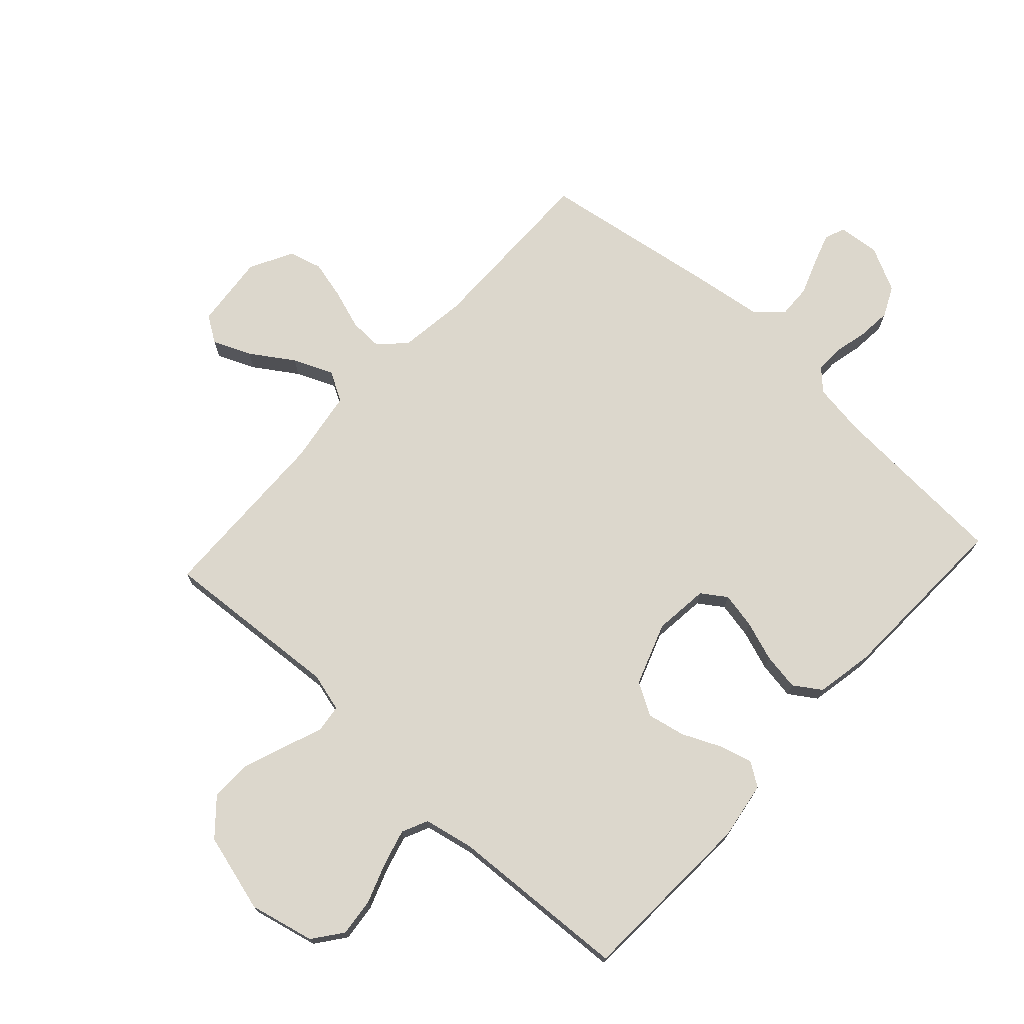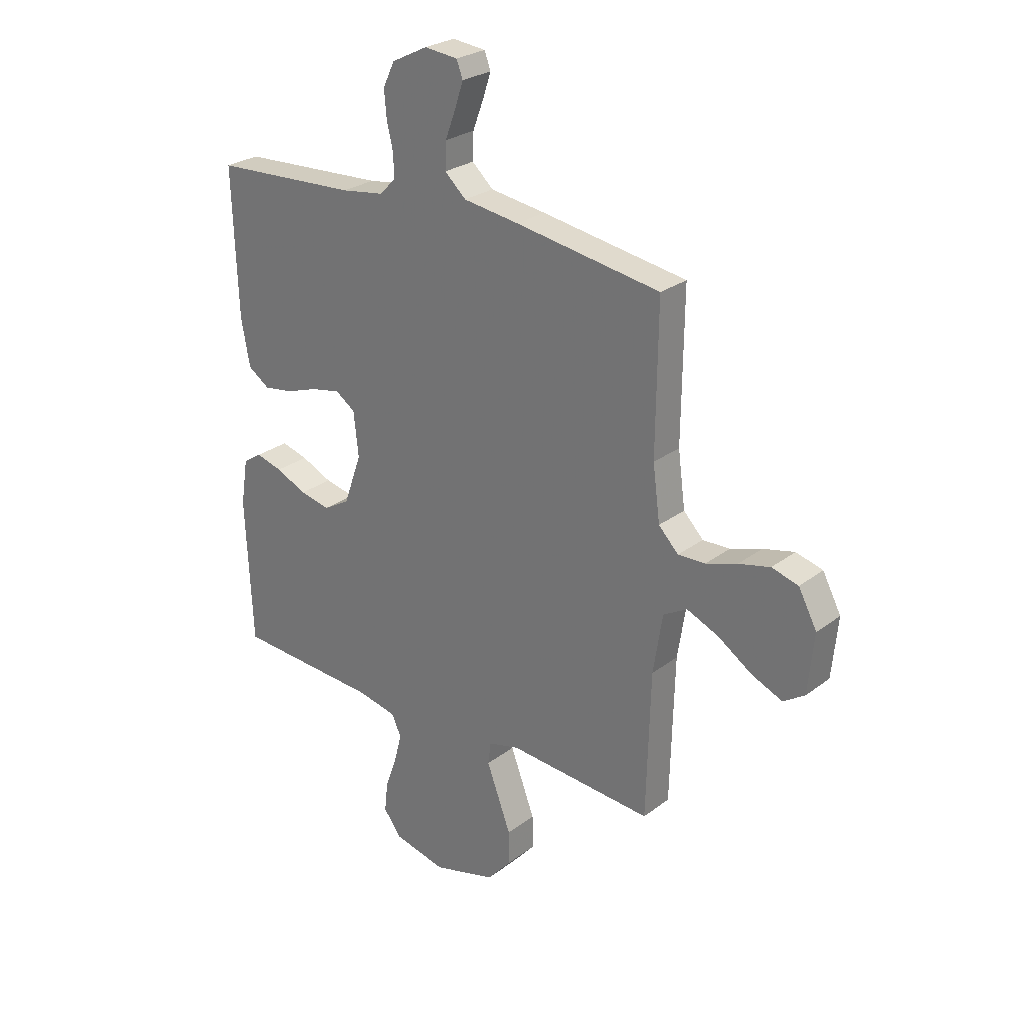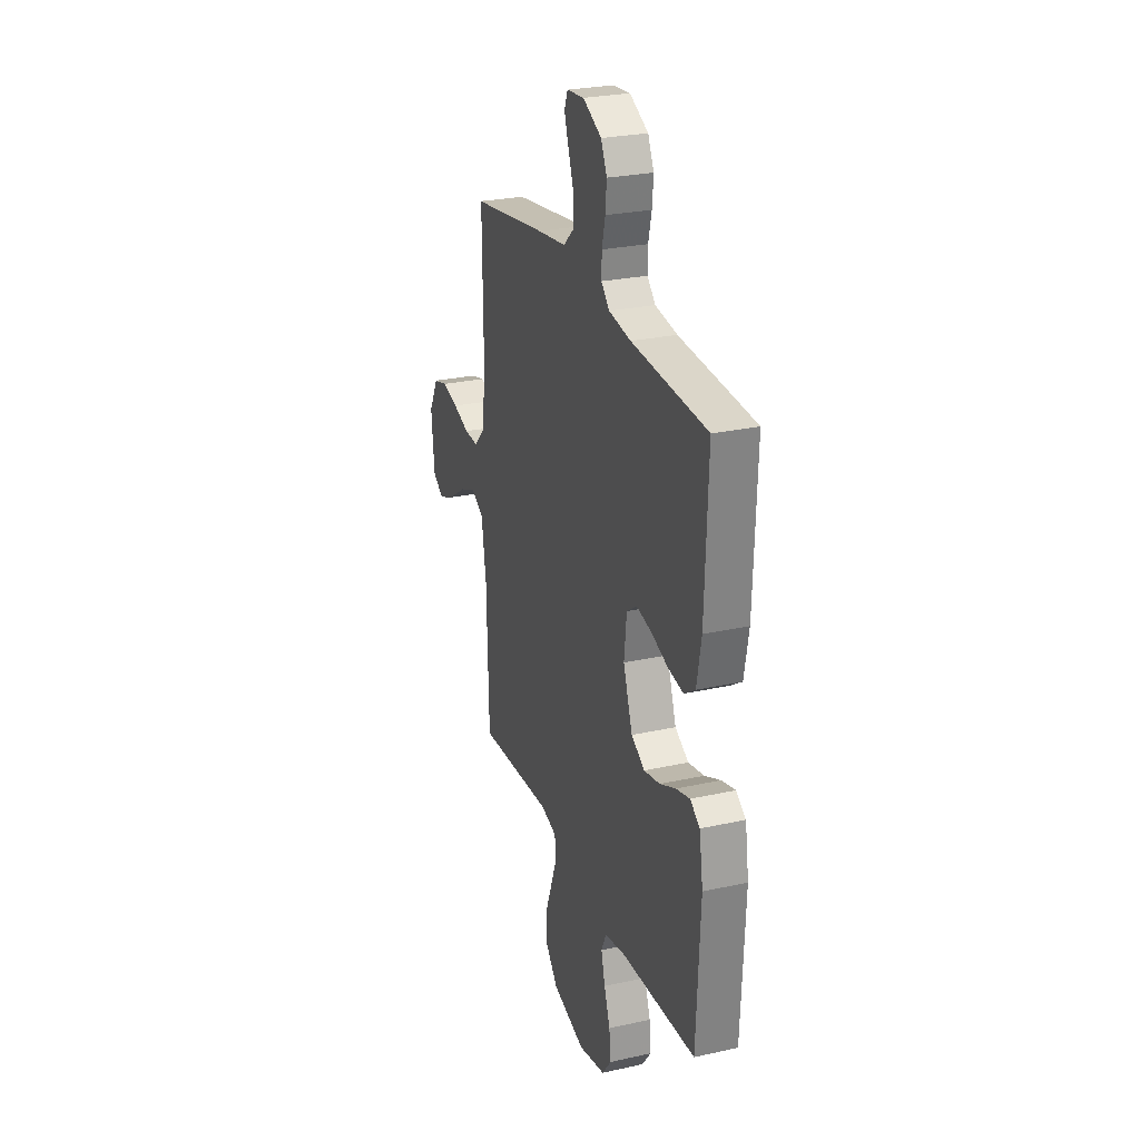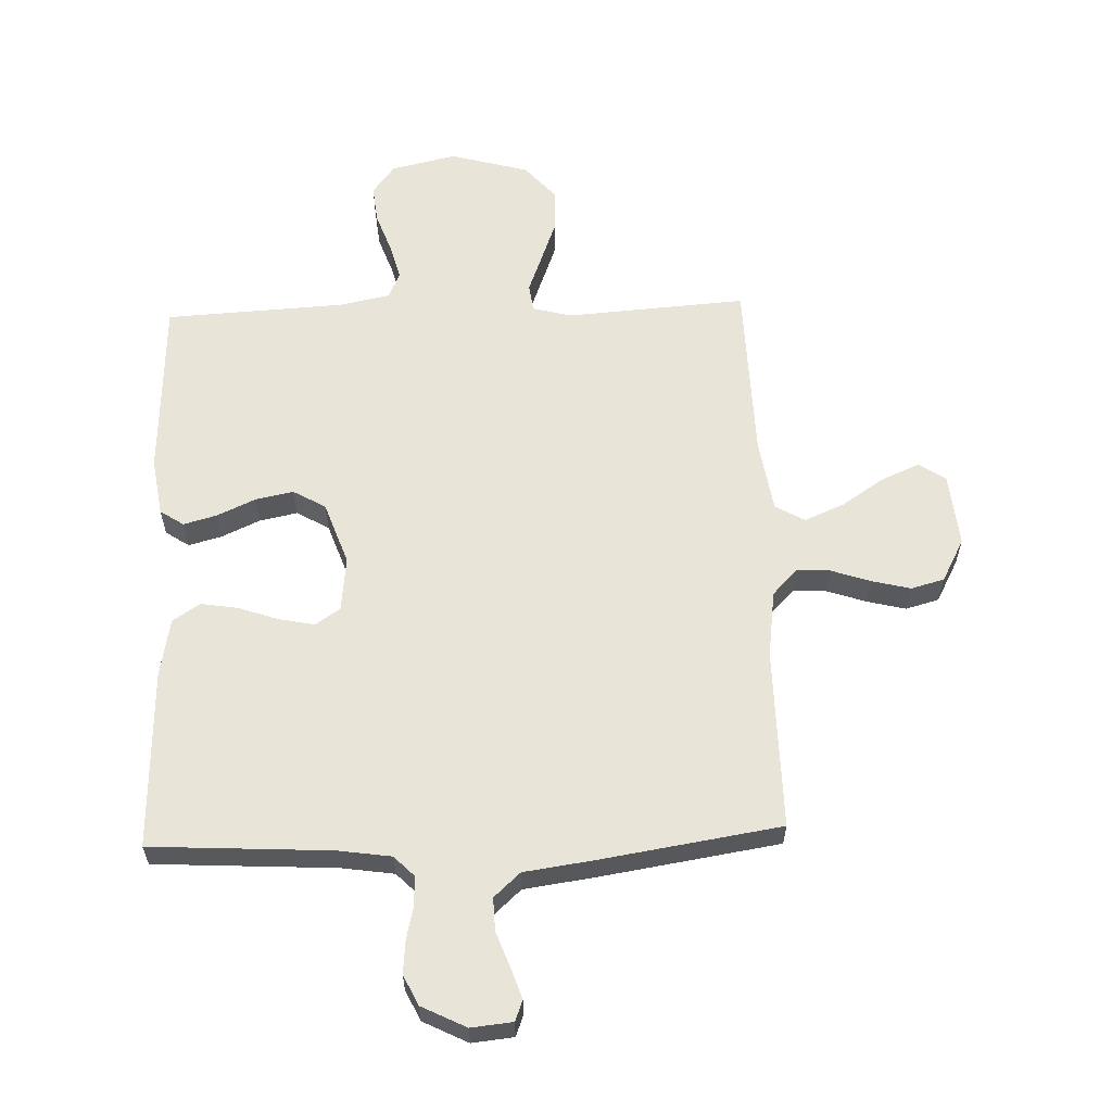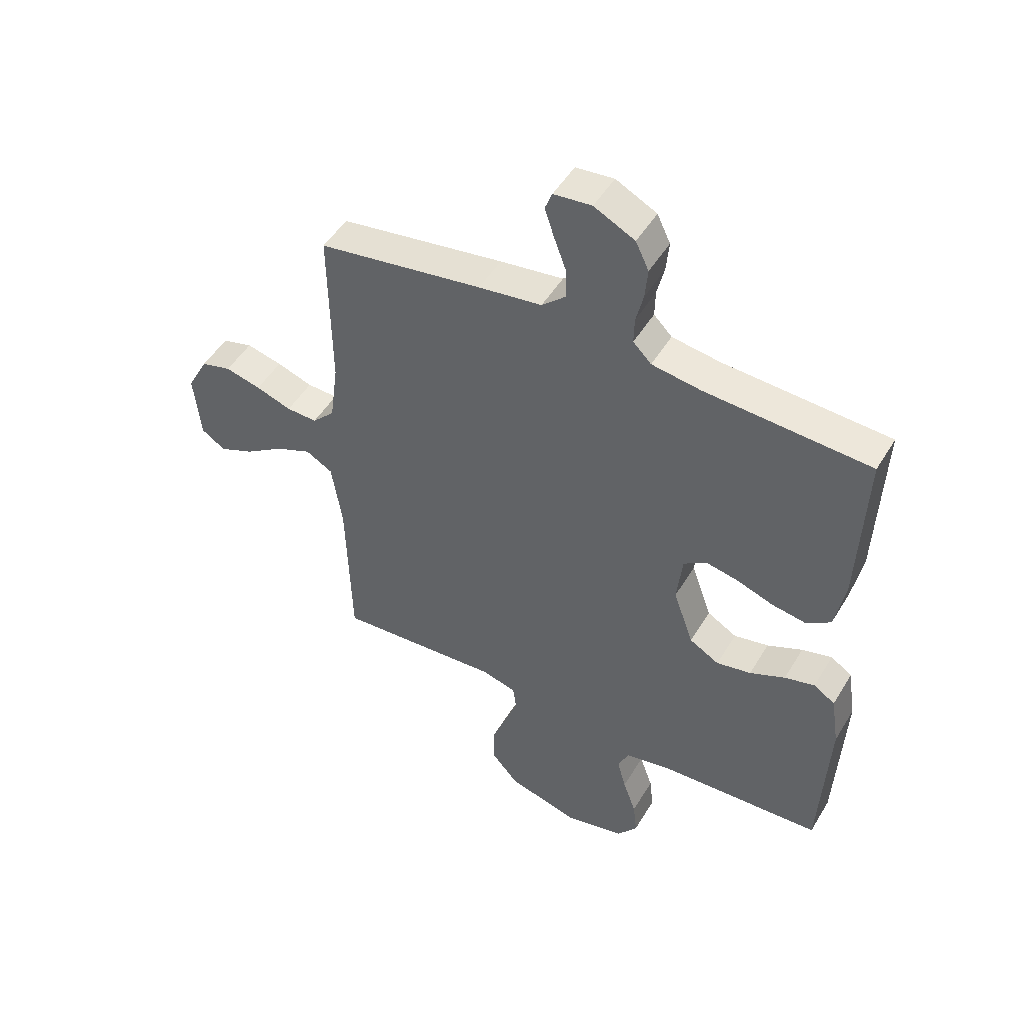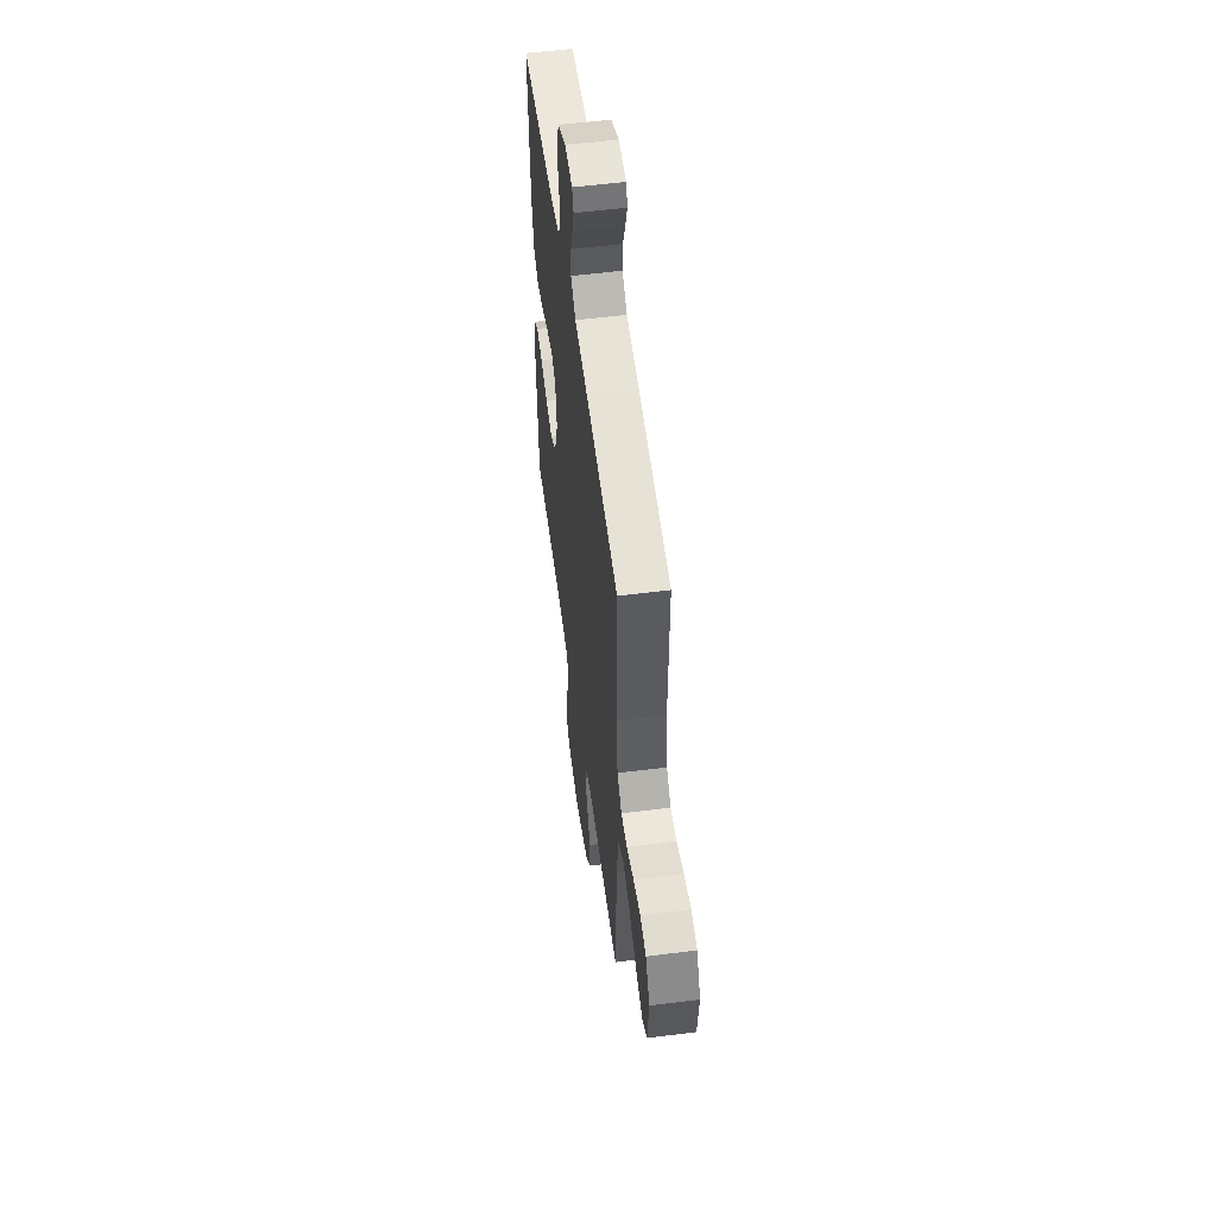
<metadata>
{"format":"obj","ext":"obj","renderer":"f3d","projection":"perspective","resolution":1024,"background":"white","views":[{"elev":72.8,"azim":-137.5,"up":"+Y"},{"elev":26.5,"azim":40.5,"up":"+Z"},{"elev":26.6,"azim":-109.1,"up":"+Z"},{"elev":60.3,"azim":-2.0,"up":"+Y"},{"elev":49.2,"azim":-150.1,"up":"+Z"},{"elev":54.9,"azim":82.3,"up":"+Z"}]}
</metadata>
<code>
v 0.5 0.07 -0.5
v 0.2 0.07 -0.479
v 0.136 0.07 -0.496
v 0.13 0.07 -0.542
v 0.154 0.07 -0.605
v 0.181 0.07 -0.677
v 0.182 0.07 -0.746
v 0.131 0.07 -0.804
v 0 0.07 -0.84
v -0.108 0.07 -0.815
v -0.145 0.07 -0.766
v -0.138 0.07 -0.703
v -0.114 0.07 -0.636
v -0.098 0.07 -0.576
v -0.118 0.07 -0.533
v -0.2 0.07 -0.516
v -0.5 0.07 -0.5
v -0.514 0.07 -0.2
v -0.499 0.07 -0.104
v -0.46 0.07 -0.078
v -0.405 0.07 -0.093
v -0.341 0.07 -0.122
v -0.278 0.07 -0.135
v -0.224 0.07 -0.104
v -0.187 0.07 0
v -0.197 0.07 0.091
v -0.238 0.07 0.119
v -0.298 0.07 0.107
v -0.364 0.07 0.084
v -0.426 0.07 0.074
v -0.471 0.07 0.104
v -0.489 0.07 0.2
v -0.5 0.07 0.5
v -0.2 0.07 0.517
v -0.112 0.07 0.53
v -0.079 0.07 0.563
v -0.08 0.07 0.611
v -0.093 0.07 0.666
v -0.098 0.07 0.722
v -0.074 0.07 0.772
v 0 0.07 0.809
v 0.069 0.07 0.802
v 0.082 0.07 0.768
v 0.065 0.07 0.717
v 0.043 0.07 0.658
v 0.041 0.07 0.603
v 0.085 0.07 0.563
v 0.2 0.07 0.547
v 0.5 0.07 0.5
v 0.497 0.07 0.2
v 0.512 0.07 0.088
v 0.553 0.07 0.046
v 0.609 0.07 0.048
v 0.674 0.07 0.07
v 0.739 0.07 0.086
v 0.794 0.07 0.071
v 0.832 0.07 0
v 0.82 0.07 -0.123
v 0.776 0.07 -0.152
v 0.713 0.07 -0.125
v 0.642 0.07 -0.078
v 0.576 0.07 -0.05
v 0.527 0.07 -0.078
v 0.508 0.07 -0.2
v 0.5 0 -0.5
v 0.2 0 -0.479
v 0.136 0 -0.496
v 0.13 0 -0.542
v 0.154 0 -0.605
v 0.181 0 -0.677
v 0.182 0 -0.746
v 0.131 0 -0.804
v 0 0 -0.84
v -0.108 0 -0.815
v -0.145 0 -0.766
v -0.138 0 -0.703
v -0.114 0 -0.636
v -0.098 0 -0.576
v -0.118 0 -0.533
v -0.2 0 -0.516
v -0.5 0 -0.5
v -0.514 0 -0.2
v -0.499 0 -0.104
v -0.46 0 -0.078
v -0.405 0 -0.093
v -0.341 0 -0.122
v -0.278 0 -0.135
v -0.224 0 -0.104
v -0.187 0 0
v -0.197 0 0.091
v -0.238 0 0.119
v -0.298 0 0.107
v -0.364 0 0.084
v -0.426 0 0.074
v -0.471 0 0.104
v -0.489 0 0.2
v -0.5 0 0.5
v -0.2 0 0.517
v -0.112 0 0.53
v -0.079 0 0.563
v -0.08 0 0.611
v -0.093 0 0.666
v -0.098 0 0.722
v -0.074 0 0.772
v 0 0 0.809
v 0.069 0 0.802
v 0.082 0 0.768
v 0.065 0 0.717
v 0.043 0 0.658
v 0.041 0 0.603
v 0.085 0 0.563
v 0.2 0 0.547
v 0.5 0 0.5
v 0.497 0 0.2
v 0.512 0 0.088
v 0.553 0 0.046
v 0.609 0 0.048
v 0.674 0 0.07
v 0.739 0 0.086
v 0.794 0 0.071
v 0.832 0 0
v 0.82 0 -0.123
v 0.776 0 -0.152
v 0.713 0 -0.125
v 0.642 0 -0.078
v 0.576 0 -0.05
v 0.527 0 -0.078
v 0.508 0 -0.2
f 59 60 61
f 58 59 61
f 57 58 61
f 56 57 61
f 55 56 61
f 54 55 61
f 53 54 61
f 52 53 61 62
f 51 52 62 63
f 47 48 49 50
f 51 63 64
f 50 51 64
f 47 50 64
f 43 44 45
f 42 43 45
f 41 42 45
f 40 41 45
f 39 40 45
f 38 39 45
f 37 38 45
f 36 37 45 46
f 64 1 2
f 47 64 2
f 46 47 2
f 36 46 2
f 35 36 2
f 32 33 34
f 31 32 34
f 30 31 34
f 29 30 34
f 28 29 34
f 20 21 22
f 19 20 22
f 18 19 22
f 17 18 22
f 16 17 22
f 15 16 22 23
f 14 15 23 24
f 11 12 13
f 10 11 13
f 9 10 13
f 8 9 13
f 7 8 13
f 6 7 13
f 5 6 13
f 4 5 13
f 3 4 13 14
f 34 35 2 3
f 27 28 34
f 26 27 34
f 34 3 14
f 26 34 14
f 25 26 14
f 14 24 25
f 125 124 123
f 125 123 122
f 125 122 121
f 125 121 120
f 125 120 119
f 125 119 118
f 125 118 117
f 126 125 117 116
f 127 126 116 115
f 114 113 112 111
f 128 127 115
f 128 115 114
f 128 114 111
f 109 108 107
f 109 107 106
f 109 106 105
f 109 105 104
f 109 104 103
f 109 103 102
f 109 102 101
f 110 109 101 100
f 66 65 128
f 66 128 111
f 66 111 110
f 66 110 100
f 66 100 99
f 98 97 96
f 98 96 95
f 98 95 94
f 98 94 93
f 98 93 92
f 86 85 84
f 86 84 83
f 86 83 82
f 86 82 81
f 86 81 80
f 87 86 80 79
f 88 87 79 78
f 77 76 75
f 77 75 74
f 77 74 73
f 77 73 72
f 77 72 71
f 77 71 70
f 77 70 69
f 77 69 68
f 78 77 68 67
f 67 66 99 98
f 98 92 91
f 98 91 90
f 78 67 98
f 78 98 90
f 78 90 89
f 89 88 78
f 1 65 66 2
f 2 66 67 3
f 3 67 68 4
f 4 68 69 5
f 5 69 70 6
f 6 70 71 7
f 7 71 72 8
f 8 72 73 9
f 9 73 74 10
f 10 74 75 11
f 11 75 76 12
f 12 76 77 13
f 13 77 78 14
f 14 78 79 15
f 15 79 80 16
f 16 80 81 17
f 17 81 82 18
f 18 82 83 19
f 19 83 84 20
f 20 84 85 21
f 21 85 86 22
f 22 86 87 23
f 23 87 88 24
f 24 88 89 25
f 25 89 90 26
f 26 90 91 27
f 27 91 92 28
f 28 92 93 29
f 29 93 94 30
f 30 94 95 31
f 31 95 96 32
f 32 96 97 33
f 33 97 98 34
f 34 98 99 35
f 35 99 100 36
f 36 100 101 37
f 37 101 102 38
f 38 102 103 39
f 39 103 104 40
f 40 104 105 41
f 41 105 106 42
f 42 106 107 43
f 43 107 108 44
f 44 108 109 45
f 45 109 110 46
f 46 110 111 47
f 47 111 112 48
f 48 112 113 49
f 49 113 114 50
f 50 114 115 51
f 51 115 116 52
f 52 116 117 53
f 53 117 118 54
f 54 118 119 55
f 55 119 120 56
f 56 120 121 57
f 57 121 122 58
f 58 122 123 59
f 59 123 124 60
f 60 124 125 61
f 61 125 126 62
f 62 126 127 63
f 63 127 128 64
f 64 128 65 1

</code>
